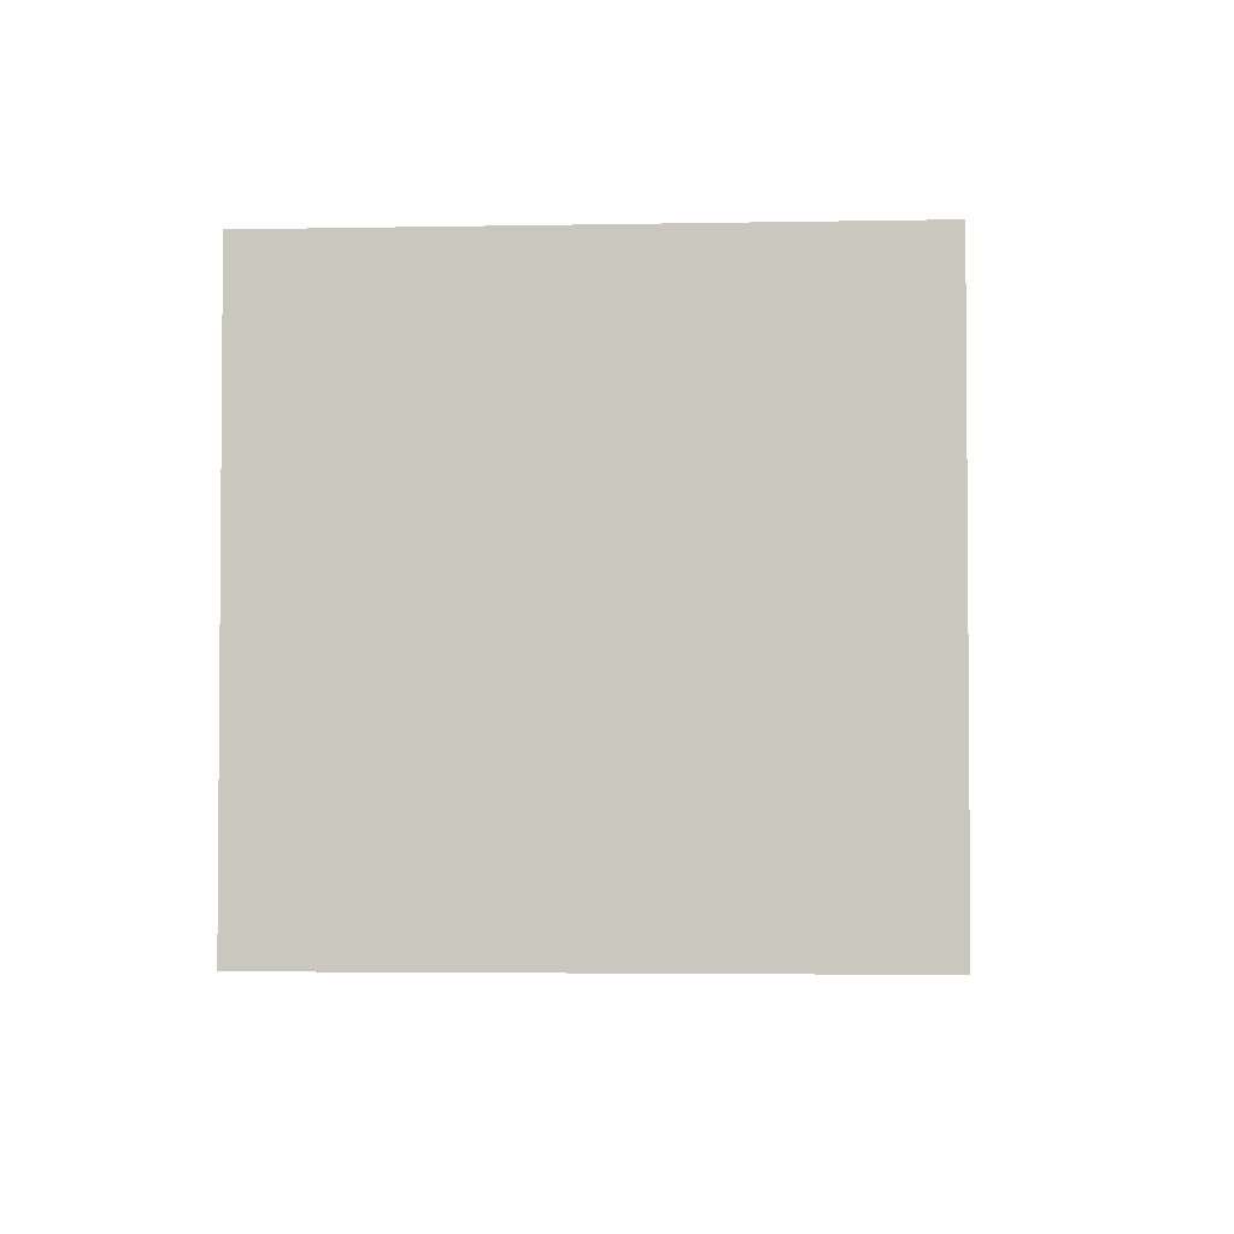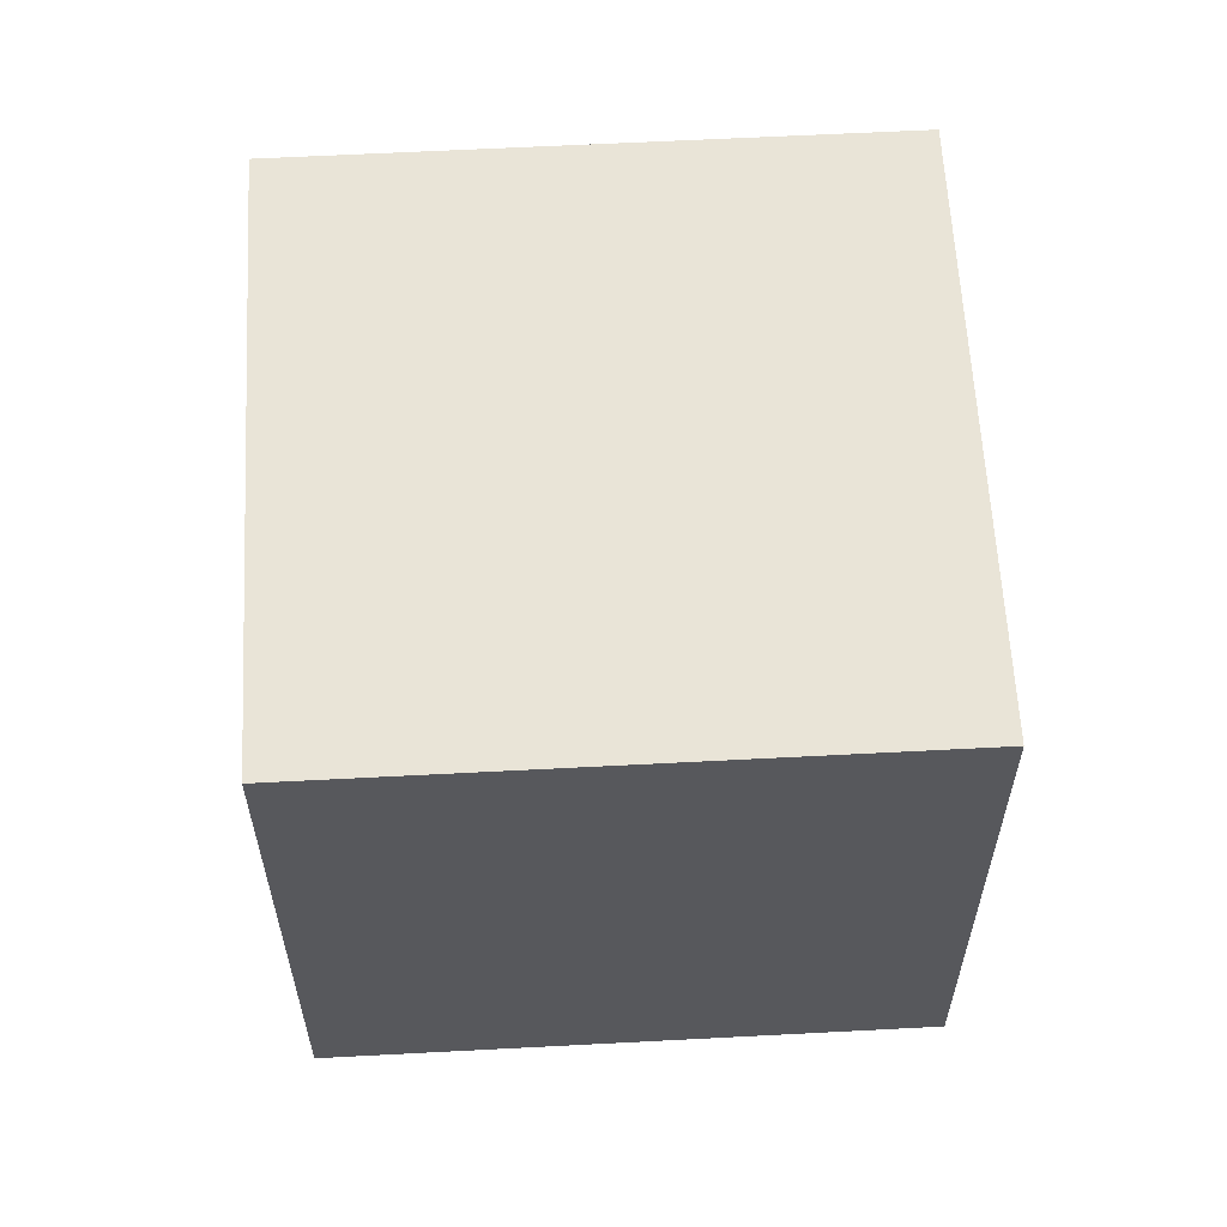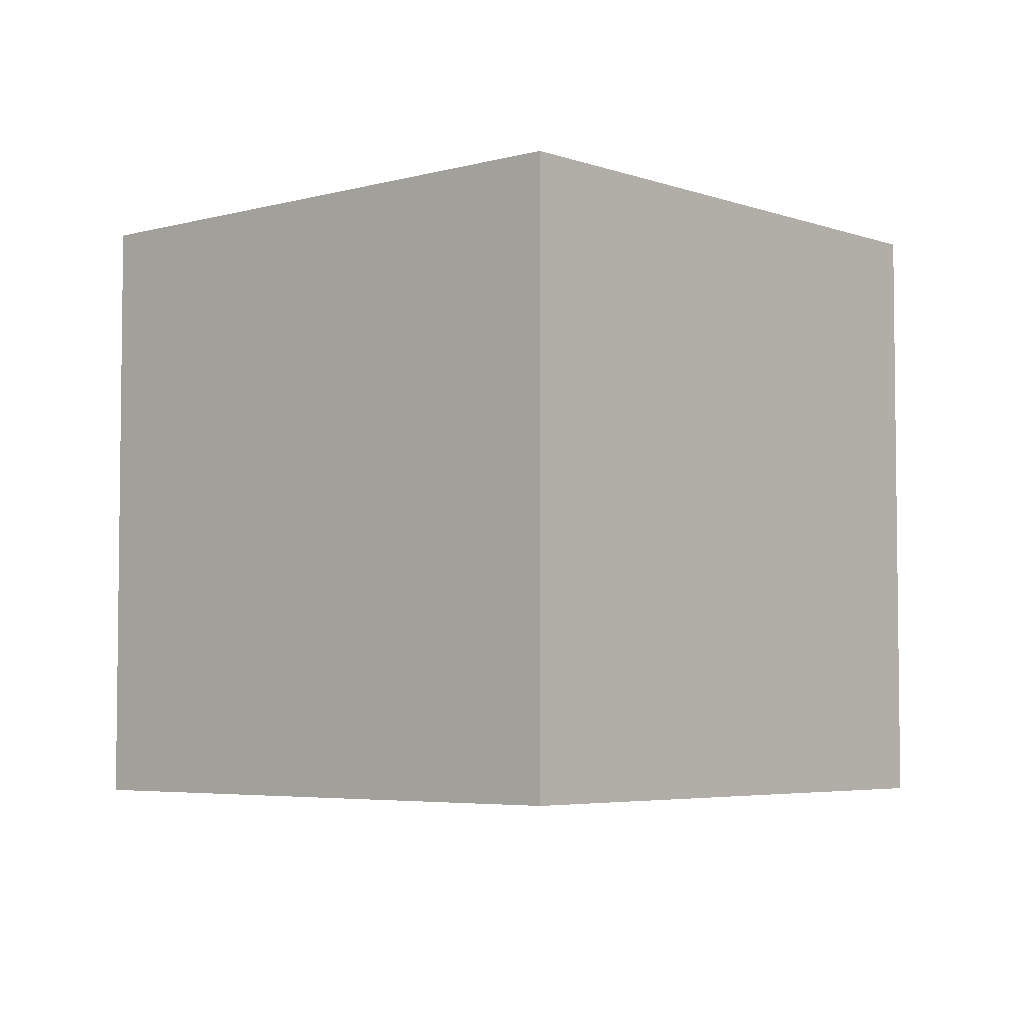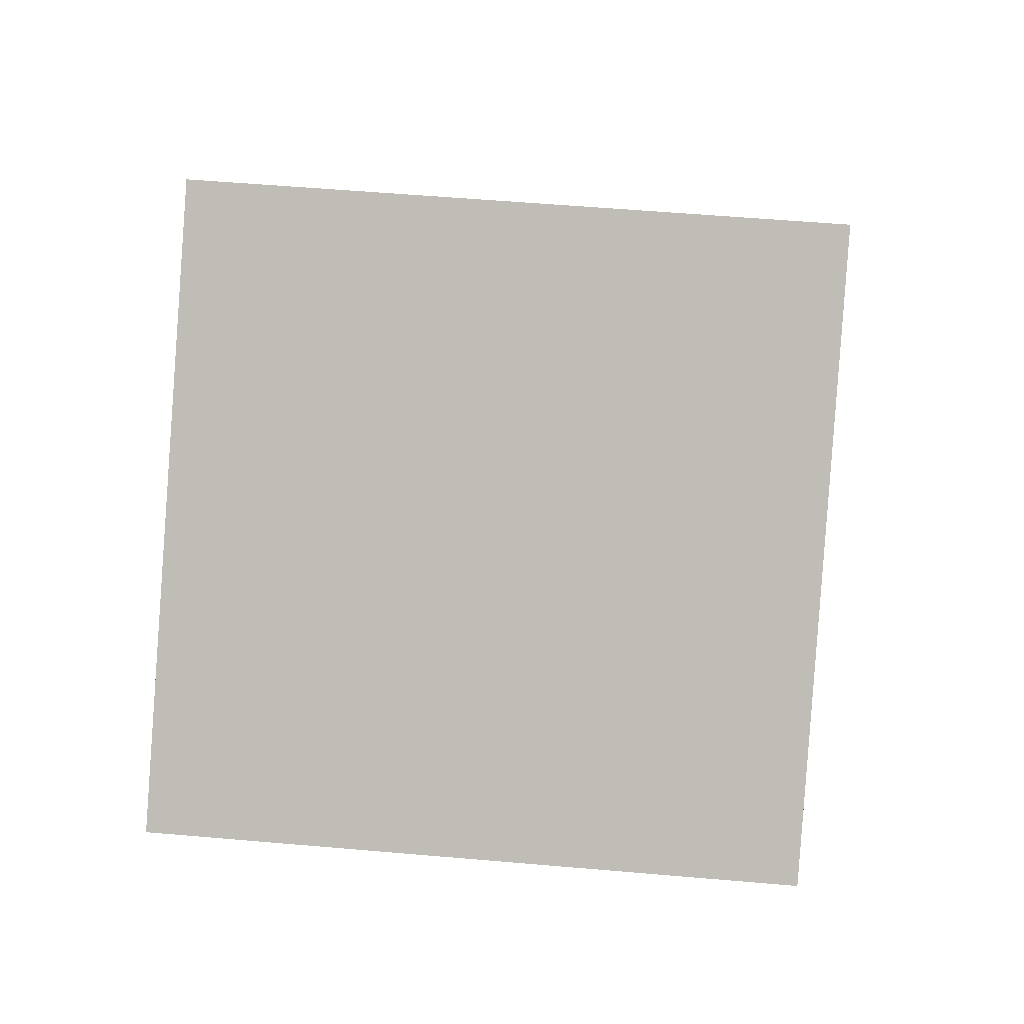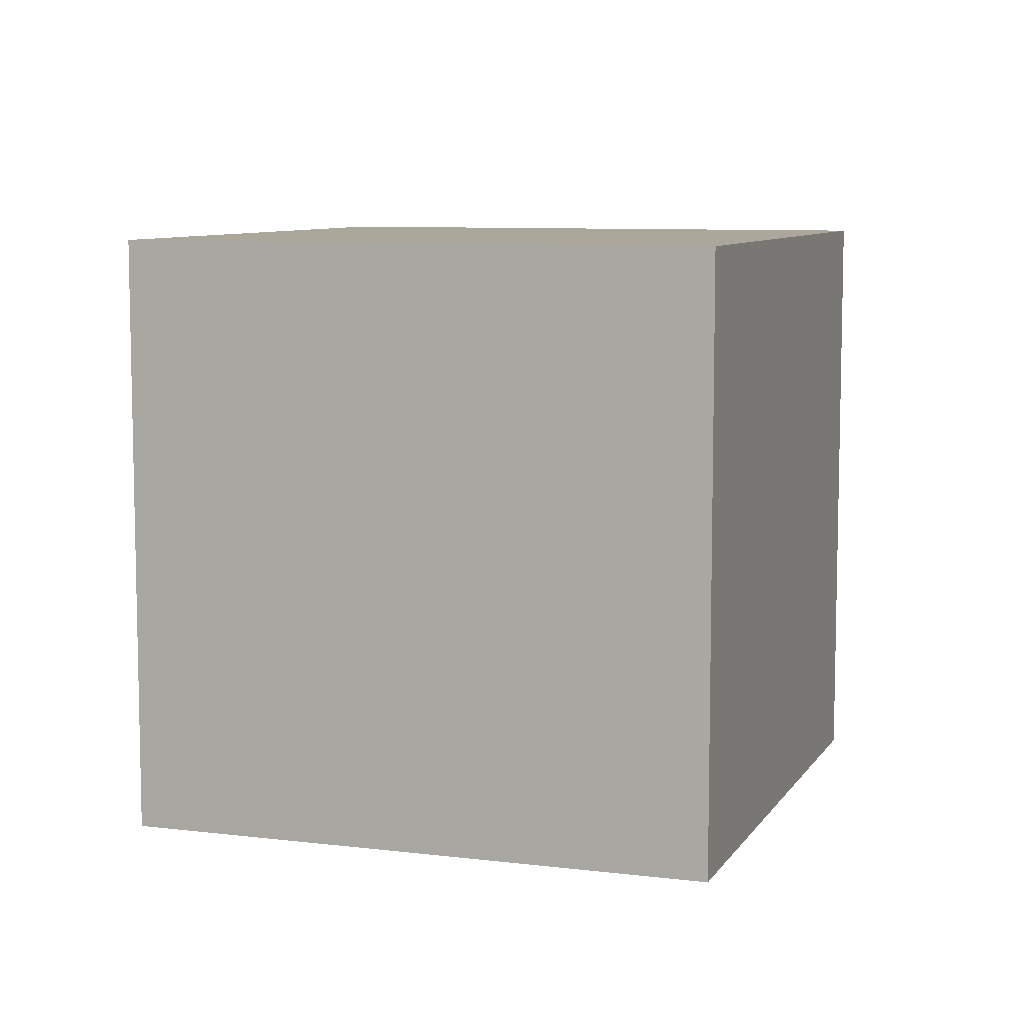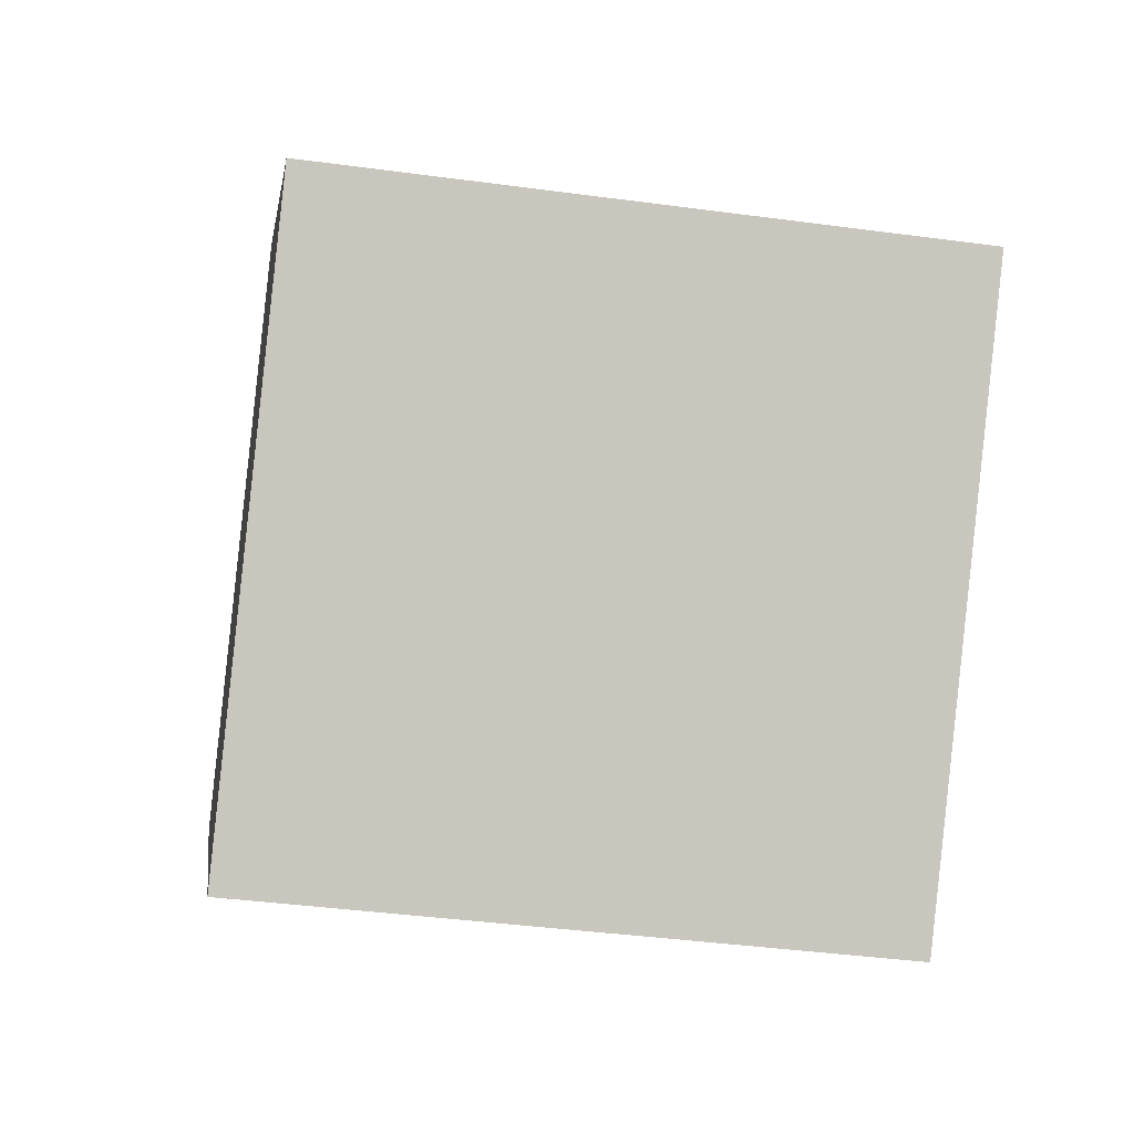
<metadata>
{"format":"obj","ext":"obj","renderer":"f3d","projection":"perspective","resolution":1024,"background":"white","views":[{"elev":-3.2,"azim":-125.7,"up":"+Z"},{"elev":60.9,"azim":-132.8,"up":"+Z"},{"elev":-4.6,"azim":1.8,"up":"+Z"},{"elev":54.1,"azim":95.3,"up":"+Y"},{"elev":8.2,"azim":159.3,"up":"+Z"},{"elev":-40.3,"azim":80.6,"up":"+Y"}]}
</metadata>
<code>
o Cube
v -0.5274 1.035 1.616
v -1.806 -0.5033 1.616
v -0.5274 1.035 3.616
v -1.806 -0.5033 3.616
v -2.066 2.313 1.616
v -3.344 0.7751 1.616
v -2.066 2.313 3.616
v -3.344 0.7751 3.616
f 5 3 1
f 3 8 4
f 7 6 8
f 2 8 6
f 1 4 2
f 5 2 6
f 5 7 3
f 3 7 8
f 7 5 6
f 2 4 8
f 1 3 4
f 5 1 2

</code>
